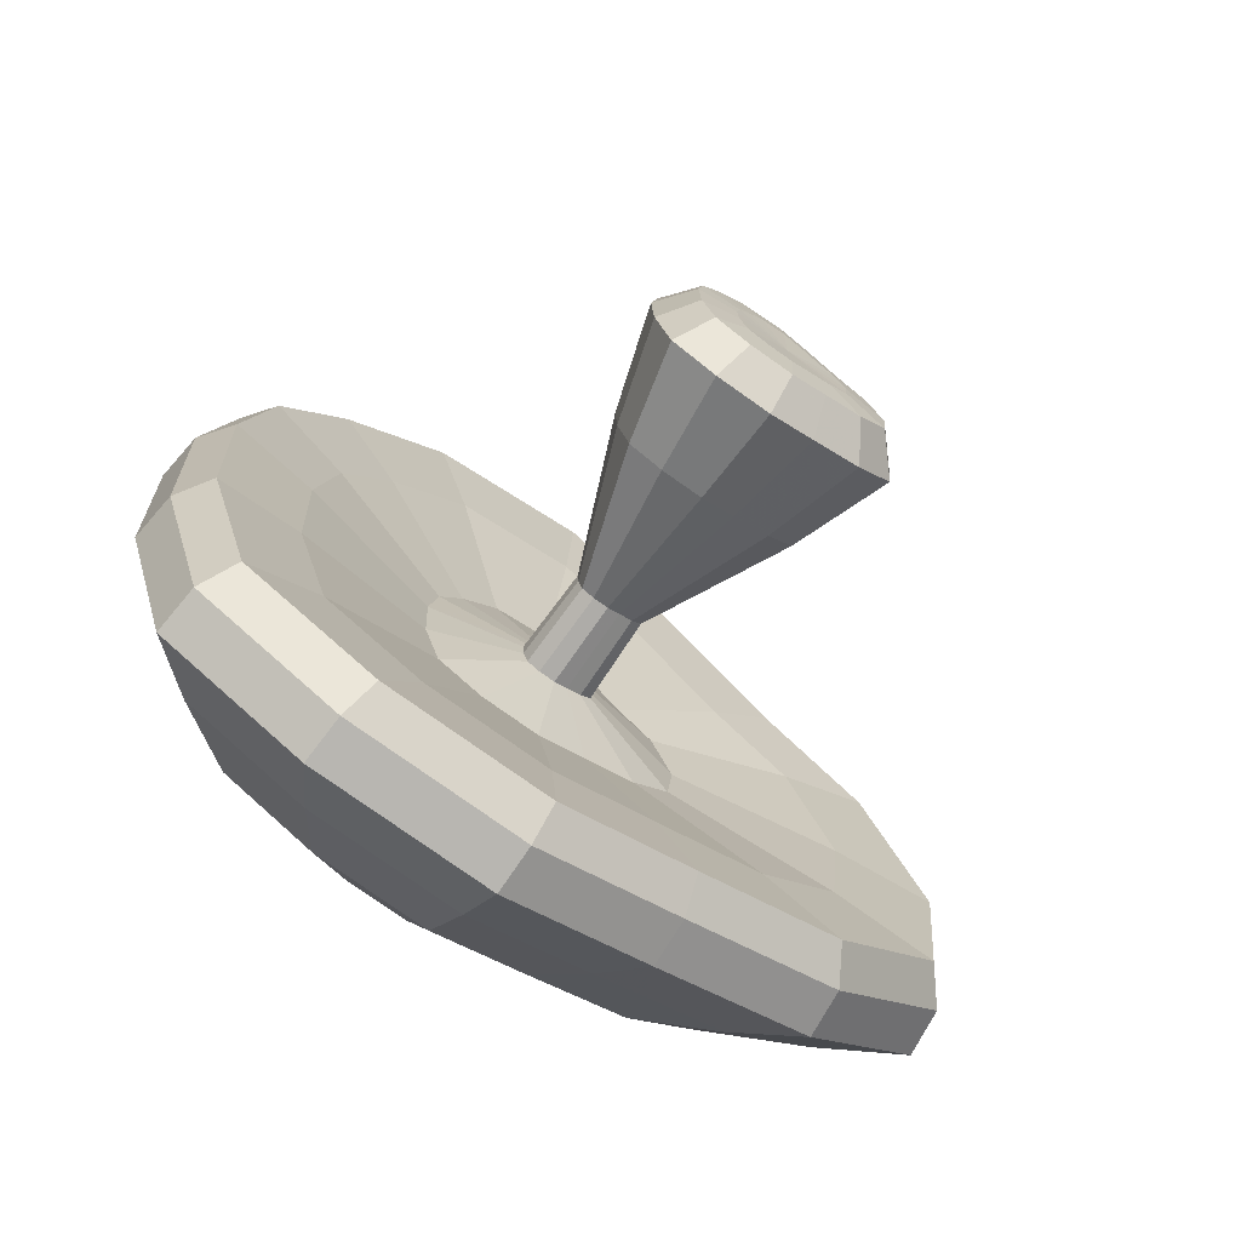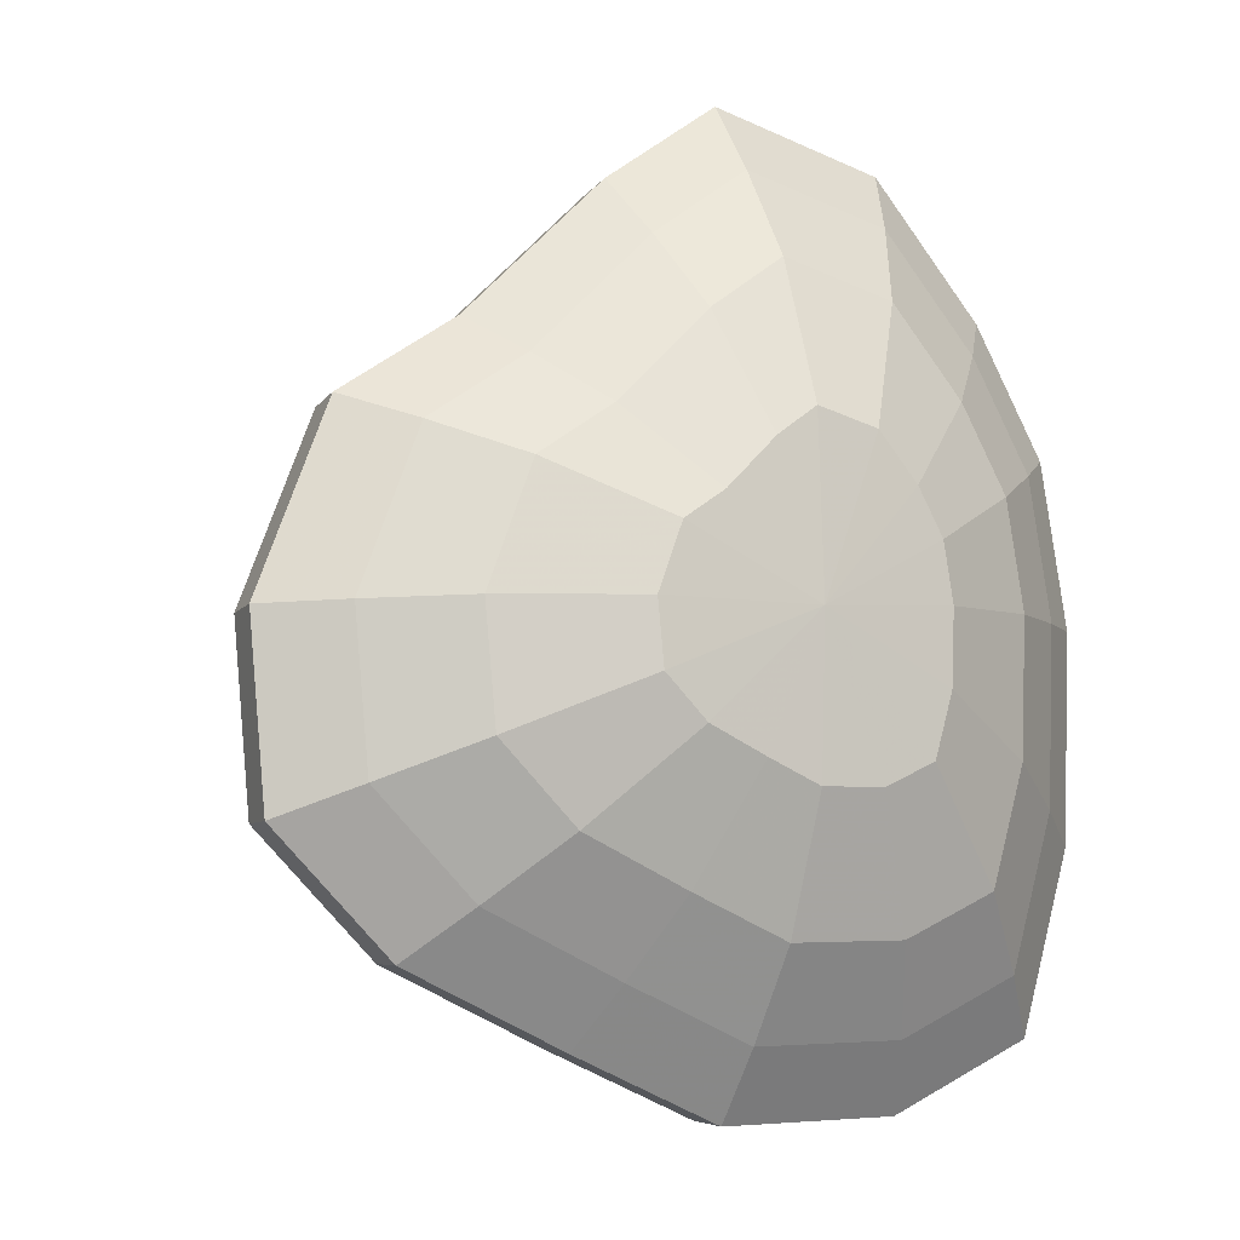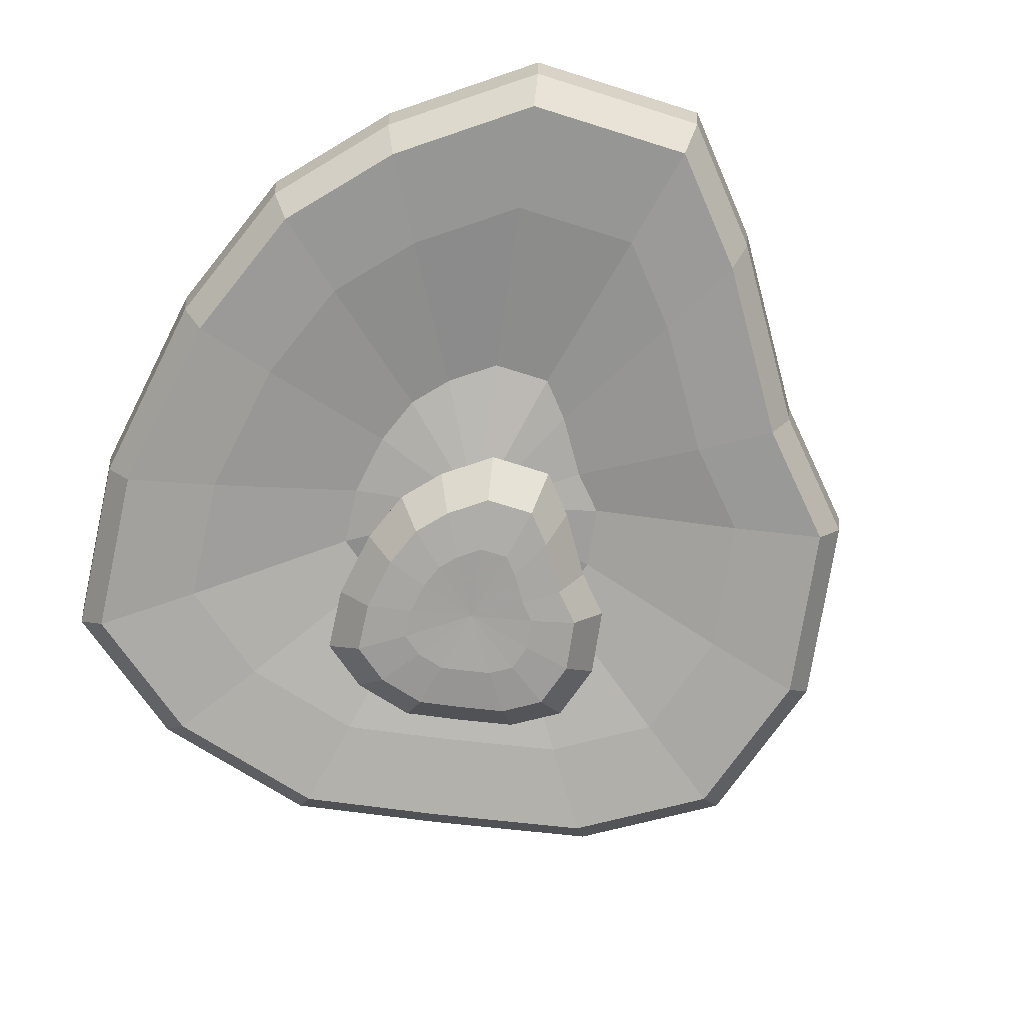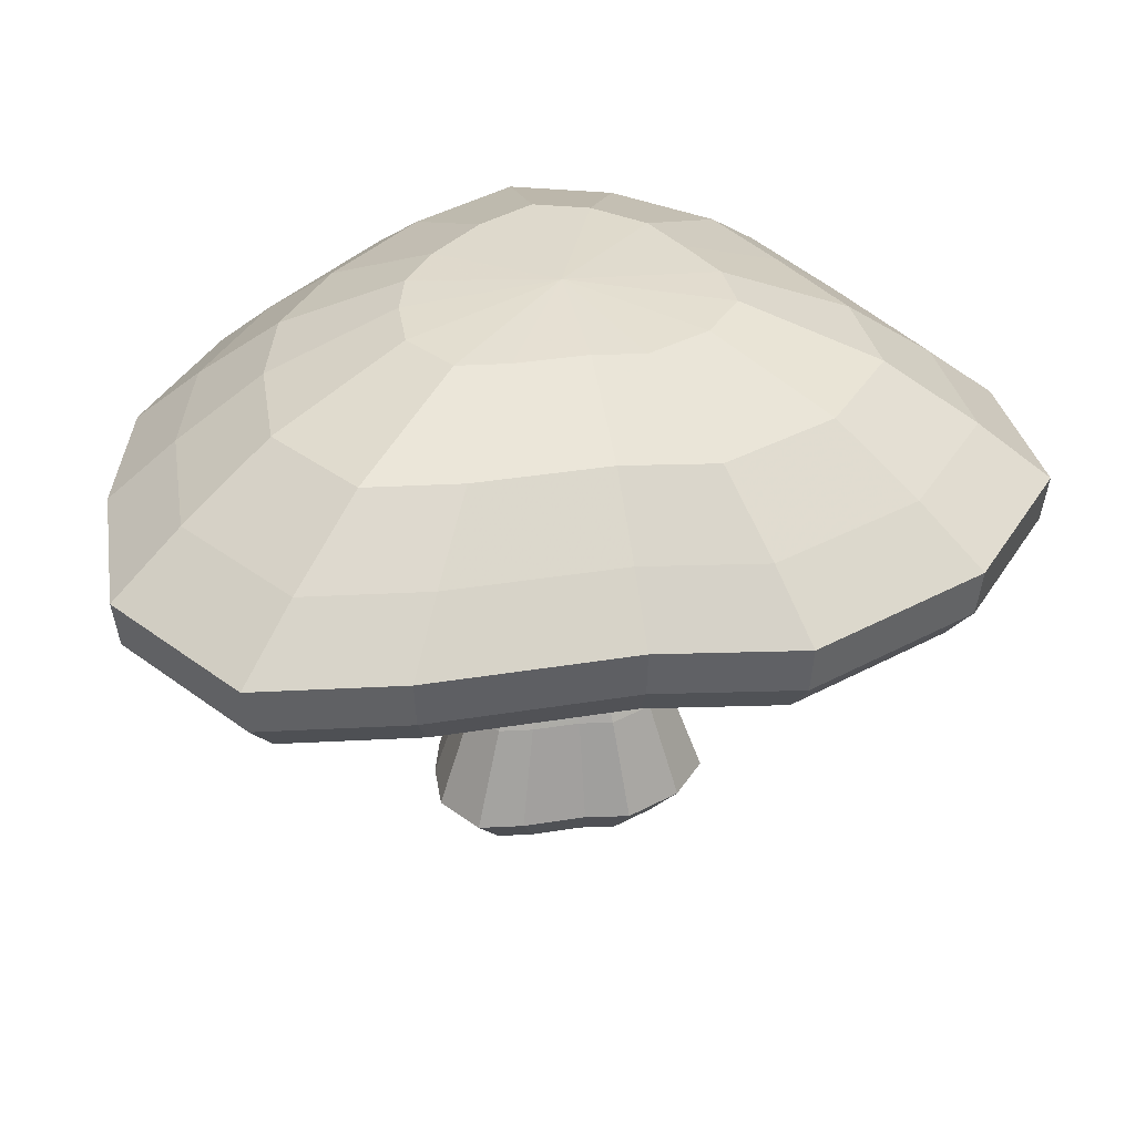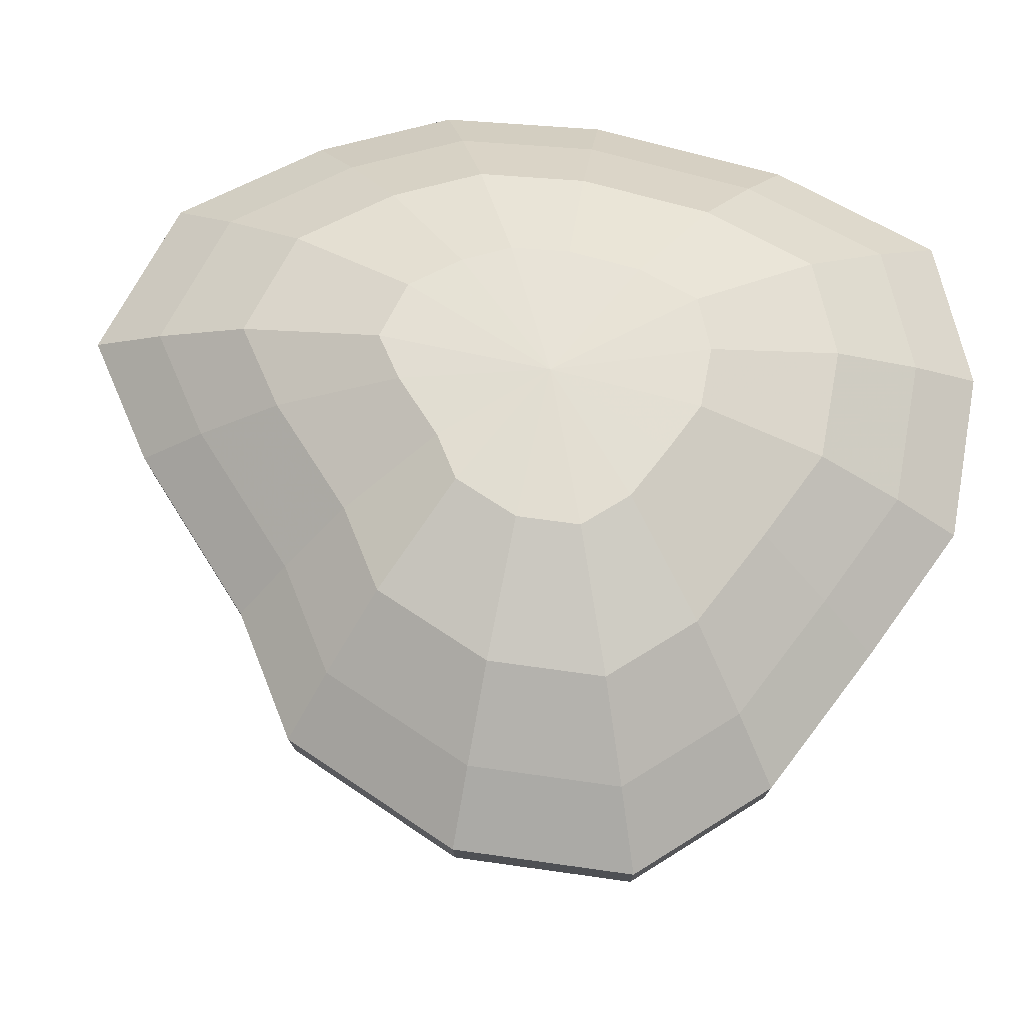
<metadata>
{"format":"obj","ext":"obj","renderer":"f3d","projection":"perspective","resolution":1024,"background":"white","views":[{"elev":-74.0,"azim":-35.0,"up":"+Z"},{"elev":-10.3,"azim":150.3,"up":"+Z"},{"elev":-72.8,"azim":-29.3,"up":"+Y"},{"elev":34.7,"azim":33.3,"up":"+Y"},{"elev":65.7,"azim":103.9,"up":"+Y"}]}
</metadata>
<code>
g mushroom
v 0.06226 0.01432 0.02875
v 0.07384 0.01432 -0.002075
v 0.06308 0.02213 0.02913
v 0.07482 0.02213 -0.002102
v 0.05838 0.008826 0.02696
v 0.06924 0.008826 -0.001946
v 0.01963 -0.04291 0.009068
v 0.02329 -0.04291 -0.000654
v 0.01471 -0.02634 0.006792
v 0.01744 -0.02634 -0.00049
v 0.005375 -0.002512 0.002482
v 0.006375 -0.002512 -0.000179
v 0.005748 0.01154 0.002655
v 0.006818 0.01154 -0.000192
v 0.04342 0.02213 0.04317
v 0.04285 0.01432 0.04261
v 0.04018 0.008826 0.03996
v 0.003957 0.01154 0.003934
v 0.0037 -0.002512 0.003679
v 0.01012 -0.02634 0.01007
v 0.01351 -0.04291 0.01344
v 0.01945 0.02213 0.0678
v 0.01919 0.01432 0.06692
v 0.018 0.008826 0.06275
v 0.001772 0.01154 0.006179
v 0.001657 -0.002512 0.005777
v 0.004534 -0.02634 0.01581
v 0.006053 -0.04291 0.0211
v 0 0.02213 0.0826
v 0 0.03109 0.06979
v 0.01643 0.03109 0.05729
v 0 0.04094 0.05357
v 0.01261 0.04094 0.04397
v 0 0.04942 0.02923
v 0.006881 0.04942 0.02399
v 0 0.05071 0
v 0.01536 0.04942 0.01528
v 0.02232 0.04942 0.01031
v 0.04091 0.04094 0.01889
v 0.04852 0.04094 -0.001363
v 0.06322 0.03109 -0.001776
v 0.06073 0.03109 -0.02671
v 0.07187 0.02213 -0.03161
v 0.05212 0.02213 -0.05038
v 0.03669 0.03109 0.03648
v 0.02816 0.04094 0.028
v 0.0533 0.03109 0.02462
v 0 0.01432 0.08152
v 0 0.008826 0.07644
v 0 0.01154 0.007526
v 0 -0.002512 0.007038
v 0 -0.02634 0.01926
v 0 -0.04291 0.02571
v 0 -0.04868 0.02004
v 0.004718 -0.04868 0.01645
v 0.01053 -0.04868 0.01047
v 0.0153 -0.04868 0.007068
v 0.01815 -0.04868 -0.00051
v -0.02938 0.01432 0.07531
v -0.02977 0.02213 0.07631
v -0.02755 0.008826 0.07062
v -0.002713 0.01154 0.006954
v -0.002537 -0.002512 0.006502
v -0.00694 -0.02634 0.01779
v -0.009265 -0.04291 0.02375
v -0.007222 -0.04868 0.01851
v -0.04894 0.02213 0.05496
v -0.0483 0.01432 0.05425
v -0.04529 0.008826 0.05087
v -0.004459 0.01154 0.005008
v -0.00417 -0.002512 0.004683
v -0.01141 -0.02634 0.01281
v -0.01523 -0.04291 0.01711
v -0.01187 -0.04868 0.01333
v -0.0611 0.02213 0.03371
v -0.0603 0.01432 0.03327
v -0.05654 0.008826 0.0312
v -0.005568 0.01154 0.003072
v -0.005206 -0.002512 0.002873
v -0.01425 -0.02634 0.00786
v -0.01902 -0.04291 0.01049
v -0.01482 -0.04868 0.008179
v -0.06563 0.02213 0.006307
v -0.06477 0.01432 0.006225
v -0.06073 0.008826 0.005837
v -0.00598 0.01154 0.000575
v -0.005592 -0.002512 0.000537
v -0.0153 -0.02634 0.00147
v -0.02043 -0.04291 0.001963
v -0.01592 -0.04868 0.00153
v -0.06407 0.02213 -0.02831
v -0.06324 0.01432 -0.02794
v -0.05929 0.008826 -0.0262
v -0.005838 0.01154 -0.00258
v -0.005459 -0.002512 -0.002412
v -0.01494 -0.02634 -0.006599
v -0.01994 -0.04291 -0.008811
v -0.01554 -0.04868 -0.006868
v -0.05429 0.01432 -0.05764
v -0.055 0.02213 -0.0584
v -0.0509 0.008826 -0.05405
v -0.005012 0.01154 -0.005322
v -0.004687 -0.002512 -0.004976
v -0.01282 -0.02634 -0.01362
v -0.01712 -0.04291 -0.01818
v -0.01334 -0.04868 -0.01417
v -0.03034 0.02213 -0.07028
v -0.02994 0.01432 -0.06937
v -0.02808 0.008826 -0.06504
v -0.002765 0.01154 -0.006404
v -0.002585 -0.002512 -0.005988
v -0.007073 -0.02634 -0.01639
v -0.009442 -0.04291 -0.02187
v -0.00736 -0.04868 -0.01705
v 0 0.02213 -0.07193
v 0 0.01432 -0.071
v 0 0.008826 -0.06657
v 0 0.01154 -0.006555
v 0 -0.002512 -0.006129
v 0 -0.02634 -0.01677
v 0 -0.04291 -0.02239
v 0 -0.04868 -0.01745
v 0.02503 0.02213 -0.06195
v 0.02471 0.01432 -0.06114
v 0.02317 0.008826 -0.05733
v 0.002281 0.01154 -0.005645
v 0.002133 -0.002512 -0.005278
v 0.005836 -0.02634 -0.01444
v 0.007792 -0.04291 -0.01928
v 0.006073 -0.04868 -0.01503
v 0.05144 0.01432 -0.04973
v 0.04823 0.008826 -0.04663
v 0.004749 0.01154 -0.004591
v 0.004441 -0.002512 -0.004293
v 0.01215 -0.02634 -0.01175
v 0.01622 -0.04291 -0.01568
v 0.01264 -0.04868 -0.01222
v 0.07093 0.01432 -0.0312
v 0.06651 0.008826 -0.02925
v 0.006124 -0.002512 -0.002693
v 0.006549 0.01154 -0.00288
v 0.01675 -0.02634 -0.007369
v 0.02237 -0.04291 -0.009838
v 0.01743 -0.04868 -0.007668
v 0.02647 0.04942 -0.000744
v 0.02543 0.04942 -0.01118
v 0.01844 0.04942 -0.01783
v 0.0338 0.04094 -0.03267
v 0.01623 0.04094 -0.04017
v 0.02115 0.03109 -0.05234
v 0 0.03109 -0.06078
v 0.04661 0.04094 -0.0205
v 0.04404 0.03109 -0.04257
v 0.05224 0.01046 -0.001468
v 0.05018 0.01046 -0.02207
v 0.03639 0.01046 -0.03518
v 0.01748 0.01046 -0.04325
v 0 0.01046 -0.05022
v -0.02118 0.01046 -0.04907
v -0.03841 0.01046 -0.04078
v -0.04473 0.01046 -0.01977
v -0.04582 0.01046 0.004404
v -0.04266 0.01046 0.02354
v -0.03417 0.01046 0.03838
v -0.02079 0.01046 0.05328
v 0 0.01046 0.05767
v 0.01358 0.01046 0.04734
v 0.03032 0.01046 0.03015
v 0.04404 0.01046 0.02034
v 0.02435 0.01507 -0.000684
v 0.02339 0.01507 -0.01029
v 0.01696 0.01507 -0.0164
v 0.008147 0.01507 -0.02016
v 0 0.01507 -0.02341
v -0.009873 0.01507 -0.02287
v -0.0179 0.01507 -0.01901
v -0.02085 0.01507 -0.009213
v -0.02136 0.01507 0.002053
v -0.01988 0.01507 0.01097
v -0.01593 0.01507 0.01789
v -0.009688 0.01507 0.02483
v 0 0.01507 0.02688
v 0.006329 0.01507 0.02207
v 0.01413 0.01507 0.01405
v 0.02053 0.01507 0.009481
v 0.01063 -0.04929 -0.000299
v 0.01021 -0.04929 -0.004489
v 0.007401 -0.04929 -0.007155
v 0.003555 -0.04929 -0.008797
v 0 -0.04929 -0.01022
v -0.004308 -0.04929 -0.009981
v -0.007811 -0.04929 -0.008294
v -0.009099 -0.04929 -0.00402
v -0.00932 -0.04929 0.000896
v -0.008677 -0.04929 0.004788
v -0.00695 -0.04929 0.007805
v -0.004227 -0.04929 0.01084
v 0 -0.04929 0.01173
v 0.002762 -0.04929 0.009629
v 0.006166 -0.04929 0.006131
v 0.008958 -0.04929 0.004137
v 0 -0.04895 0
v -0.01053 0.04942 0.027
v -0.01732 0.04942 0.01945
v -0.01931 0.04094 0.04949
v -0.03174 0.04094 0.03565
v -0.02515 0.03109 0.06448
v -0.04135 0.03109 0.04644
v -0.02162 0.04942 0.01193
v -0.02322 0.04942 0.002232
v -0.03963 0.04094 0.02186
v -0.04256 0.04094 0.00409
v -0.05163 0.03109 0.02849
v -0.05545 0.03109 0.005329
v -0.02267 0.04942 -0.01002
v -0.01946 0.04942 -0.02067
v -0.04155 0.04094 -0.01836
v -0.03567 0.04094 -0.03788
v -0.05414 0.03109 -0.02392
v -0.04648 0.03109 -0.04935
v -0.01073 0.04942 -0.02487
v 0 0.04942 -0.02545
v -0.01968 0.04094 -0.04558
v 0 0.04094 -0.04665
v -0.02564 0.03109 -0.05939
v 0.008858 0.04942 -0.02192
f 1 2 3
f 4 3 2
f 5 6 1
f 2 1 6
f 7 8 9
f 10 9 8
f 10 11 9
f 10 12 11
f 13 11 12
f 13 12 14
f 3 15 1
f 16 1 15
f 16 5 1
f 16 17 5
f 13 18 11
f 19 11 18
f 19 9 11
f 19 20 9
f 7 9 20
f 7 20 21
f 15 22 16
f 23 16 22
f 24 17 23
f 16 23 17
f 18 25 19
f 26 19 25
f 26 20 19
f 26 27 20
f 21 20 27
f 21 27 28
f 29 22 30
f 31 30 22
f 31 32 30
f 31 33 32
f 34 32 33
f 34 33 35
f 34 35 36
f 37 36 35
f 37 38 36
f 37 39 38
f 40 38 39
f 40 39 41
f 40 41 42
f 43 42 41
f 43 44 42
f 22 15 31
f 45 31 15
f 45 33 31
f 45 46 33
f 35 33 46
f 35 46 37
f 37 46 39
f 47 39 46
f 47 41 39
f 47 4 41
f 43 41 4
f 4 47 3
f 45 3 47
f 45 15 3
f 47 46 45
f 48 23 29
f 22 29 23
f 49 24 48
f 23 48 24
f 25 50 26
f 51 26 50
f 51 27 26
f 51 52 27
f 28 27 52
f 28 52 53
f 54 55 53
f 28 53 55
f 55 56 28
f 21 28 56
f 56 57 21
f 7 21 57
f 57 58 7
f 8 7 58
f 59 48 60
f 29 60 48
f 48 59 49
f 61 49 59
f 50 62 51
f 63 51 62
f 63 52 51
f 63 64 52
f 53 52 64
f 53 64 65
f 53 65 54
f 66 54 65
f 60 67 59
f 68 59 67
f 59 68 61
f 69 61 68
f 62 70 63
f 71 63 70
f 71 64 63
f 71 72 64
f 65 64 72
f 65 72 73
f 65 73 66
f 74 66 73
f 67 75 68
f 76 68 75
f 68 76 69
f 77 69 76
f 70 78 71
f 79 71 78
f 79 72 71
f 79 80 72
f 73 72 80
f 73 80 81
f 73 81 74
f 82 74 81
f 75 83 76
f 84 76 83
f 76 84 77
f 85 77 84
f 78 86 79
f 87 79 86
f 79 87 80
f 88 80 87
f 88 81 80
f 88 89 81
f 81 89 82
f 90 82 89
f 83 91 84
f 92 84 91
f 93 85 92
f 84 92 85
f 86 94 87
f 95 87 94
f 95 88 87
f 95 96 88
f 89 88 96
f 89 96 97
f 89 97 90
f 98 90 97
f 99 92 100
f 91 100 92
f 101 93 99
f 92 99 93
f 94 102 95
f 103 95 102
f 103 96 95
f 103 104 96
f 97 96 104
f 97 104 105
f 106 98 105
f 97 105 98
f 100 107 99
f 108 99 107
f 99 108 101
f 109 101 108
f 102 110 103
f 111 103 110
f 111 104 103
f 111 112 104
f 105 104 112
f 105 112 113
f 105 113 106
f 114 106 113
f 107 115 108
f 116 108 115
f 108 116 109
f 117 109 116
f 110 118 111
f 119 111 118
f 111 119 112
f 120 112 119
f 120 113 112
f 120 121 113
f 113 121 114
f 122 114 121
f 115 123 116
f 124 116 123
f 116 124 117
f 125 117 124
f 118 126 119
f 127 119 126
f 119 127 120
f 128 120 127
f 128 121 120
f 128 129 121
f 121 129 122
f 130 122 129
f 123 44 124
f 131 124 44
f 124 131 125
f 132 125 131
f 126 133 127
f 134 127 133
f 134 128 127
f 134 135 128
f 129 128 135
f 129 135 136
f 129 136 130
f 137 130 136
f 138 131 43
f 44 43 131
f 139 132 138
f 131 138 132
f 140 134 141
f 133 141 134
f 134 140 135
f 142 135 140
f 142 136 135
f 142 143 136
f 144 137 143
f 136 143 137
f 2 138 4
f 43 4 138
f 6 139 2
f 138 2 139
f 12 140 14
f 141 14 140
f 140 12 142
f 10 142 12
f 10 143 142
f 10 8 143
f 58 144 8
f 143 8 144
f 38 145 36
f 146 36 145
f 146 147 36
f 146 148 147
f 149 147 148
f 149 148 150
f 149 150 151
f 115 151 150
f 115 107 151
f 38 40 145
f 152 145 40
f 152 146 145
f 152 148 146
f 115 150 123
f 153 123 150
f 153 44 123
f 153 42 44
f 150 148 153
f 152 153 148
f 152 42 153
f 152 40 42
f 5 154 6
f 155 6 154
f 155 139 6
f 155 156 139
f 132 139 156
f 132 156 157
f 132 157 125
f 158 125 157
f 158 117 125
f 158 159 117
f 109 117 159
f 109 159 160
f 109 160 101
f 161 101 160
f 161 93 101
f 161 162 93
f 85 93 162
f 85 162 163
f 85 163 77
f 164 77 163
f 164 69 77
f 164 165 69
f 61 69 165
f 61 165 166
f 61 166 49
f 167 49 166
f 167 24 49
f 167 168 24
f 17 24 168
f 17 168 169
f 17 169 5
f 154 5 169
f 169 170 154
f 171 154 170
f 171 155 154
f 171 172 155
f 156 155 172
f 156 172 173
f 156 173 157
f 174 157 173
f 174 158 157
f 174 175 158
f 159 158 175
f 159 175 176
f 159 176 160
f 177 160 176
f 177 161 160
f 177 178 161
f 162 161 178
f 162 178 179
f 162 179 163
f 180 163 179
f 180 164 163
f 180 181 164
f 165 164 181
f 165 181 182
f 165 182 166
f 183 166 182
f 183 167 166
f 183 184 167
f 168 167 184
f 168 184 185
f 168 185 169
f 170 169 185
f 13 14 185
f 170 185 14
f 185 184 13
f 18 13 184
f 184 183 18
f 25 18 183
f 183 182 25
f 50 25 182
f 182 181 50
f 62 50 181
f 181 180 62
f 70 62 180
f 180 179 70
f 78 70 179
f 179 178 78
f 86 78 178
f 178 177 86
f 94 86 177
f 177 176 94
f 102 94 176
f 176 175 102
f 110 102 175
f 175 174 110
f 118 110 174
f 174 173 118
f 126 118 173
f 173 172 126
f 133 126 172
f 172 171 133
f 141 133 171
f 14 141 170
f 171 170 141
f 57 186 58
f 187 58 186
f 187 144 58
f 187 188 144
f 137 144 188
f 137 188 189
f 137 189 130
f 190 130 189
f 190 122 130
f 190 191 122
f 114 122 191
f 114 191 192
f 114 192 106
f 193 106 192
f 193 98 106
f 193 194 98
f 90 98 194
f 90 194 195
f 90 195 82
f 196 82 195
f 196 74 82
f 196 197 74
f 66 74 197
f 66 197 198
f 66 198 54
f 199 54 198
f 199 55 54
f 199 200 55
f 56 55 200
f 56 200 201
f 56 201 57
f 186 57 201
f 201 202 186
f 187 186 202
f 201 200 202
f 199 202 200
f 199 198 202
f 198 197 202
f 196 202 197
f 196 195 202
f 195 194 202
f 193 202 194
f 193 192 202
f 192 191 202
f 190 202 191
f 190 189 202
f 189 188 202
f 187 202 188
f 34 36 203
f 204 203 36
f 204 205 203
f 204 206 205
f 207 205 206
f 207 206 208
f 207 208 60
f 67 60 208
f 34 203 32
f 205 32 203
f 205 30 32
f 205 207 30
f 29 30 207
f 29 207 60
f 204 36 209
f 210 209 36
f 210 211 209
f 210 212 211
f 213 211 212
f 213 212 214
f 213 214 75
f 83 75 214
f 204 209 206
f 211 206 209
f 211 208 206
f 211 213 208
f 67 208 213
f 67 213 75
f 210 36 215
f 216 215 36
f 216 217 215
f 216 218 217
f 219 217 218
f 219 218 220
f 219 220 91
f 100 91 220
f 210 215 212
f 217 212 215
f 217 214 212
f 217 219 214
f 83 214 219
f 83 219 91
f 216 36 221
f 222 221 36
f 222 223 221
f 222 224 223
f 225 223 224
f 225 224 151
f 225 151 107
f 216 221 218
f 223 218 221
f 223 220 218
f 223 225 220
f 100 220 225
f 100 225 107
f 151 224 149
f 226 149 224
f 226 147 149
f 226 36 147
f 36 226 222
f 224 222 226

</code>
